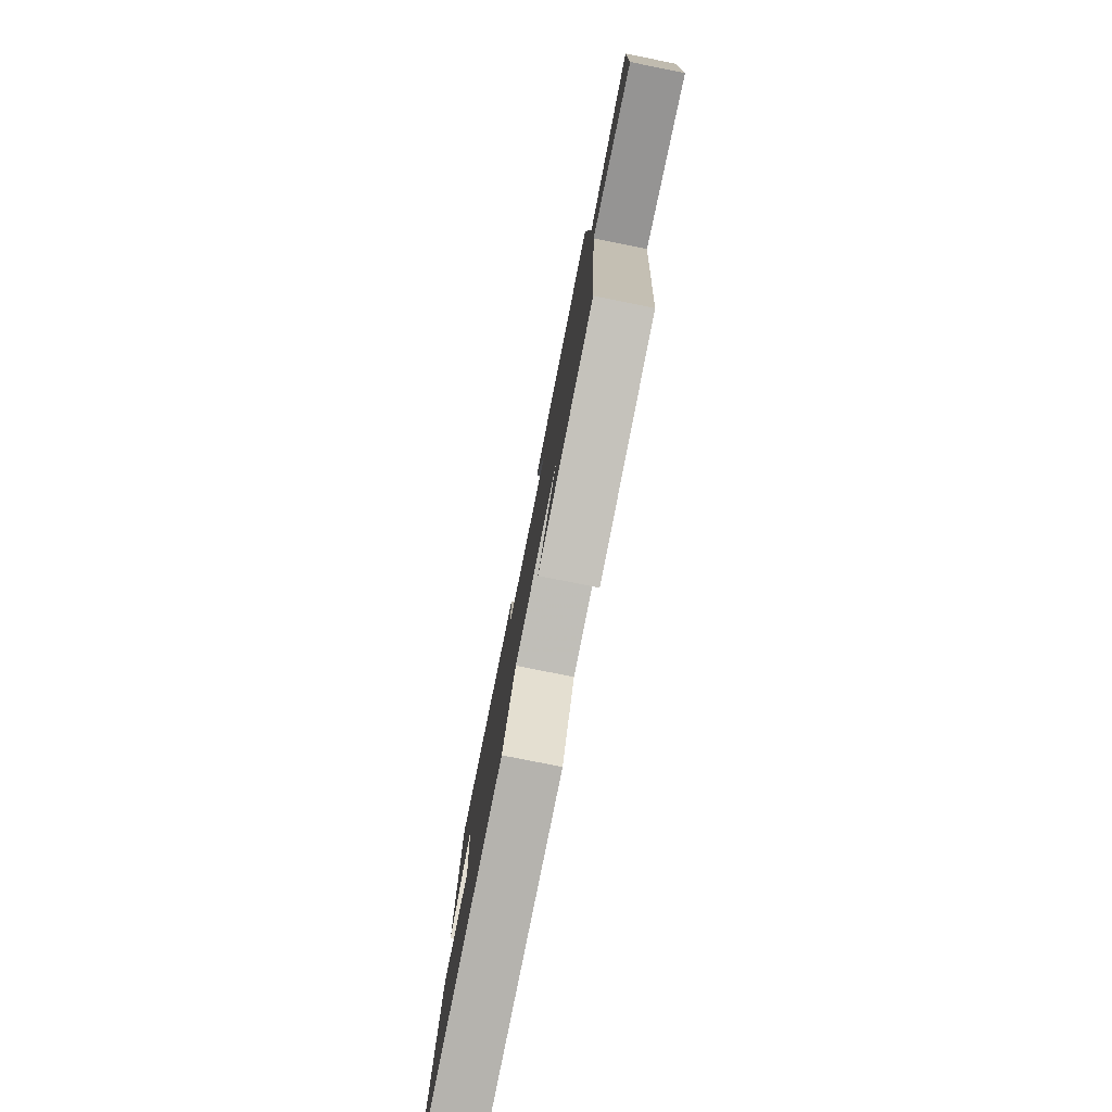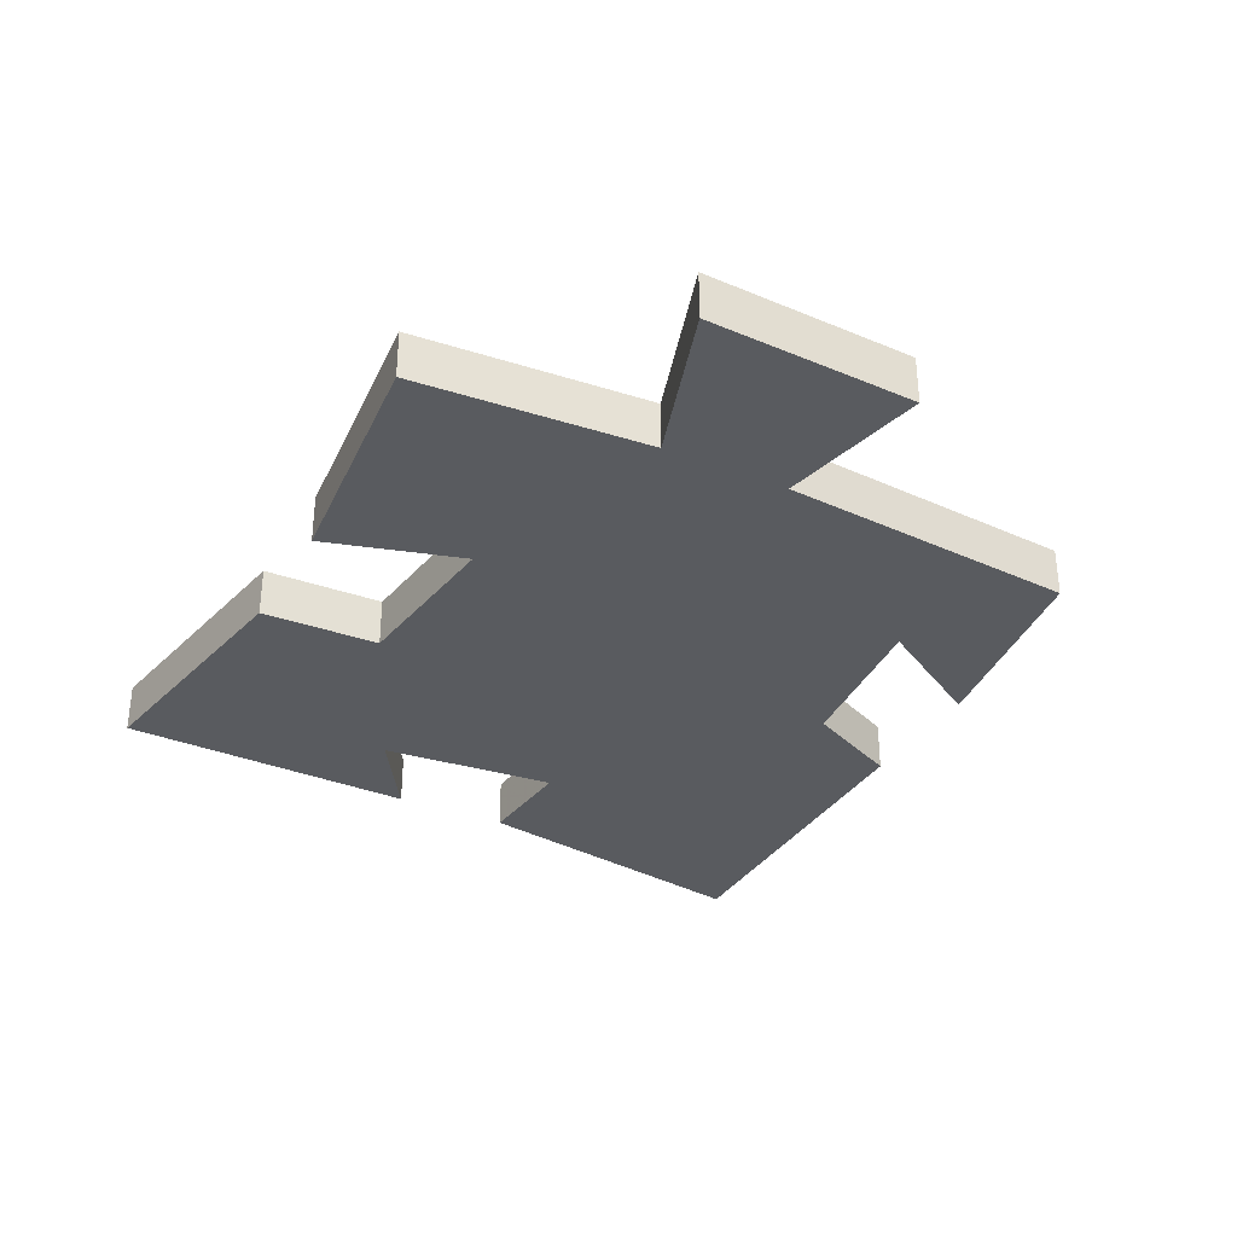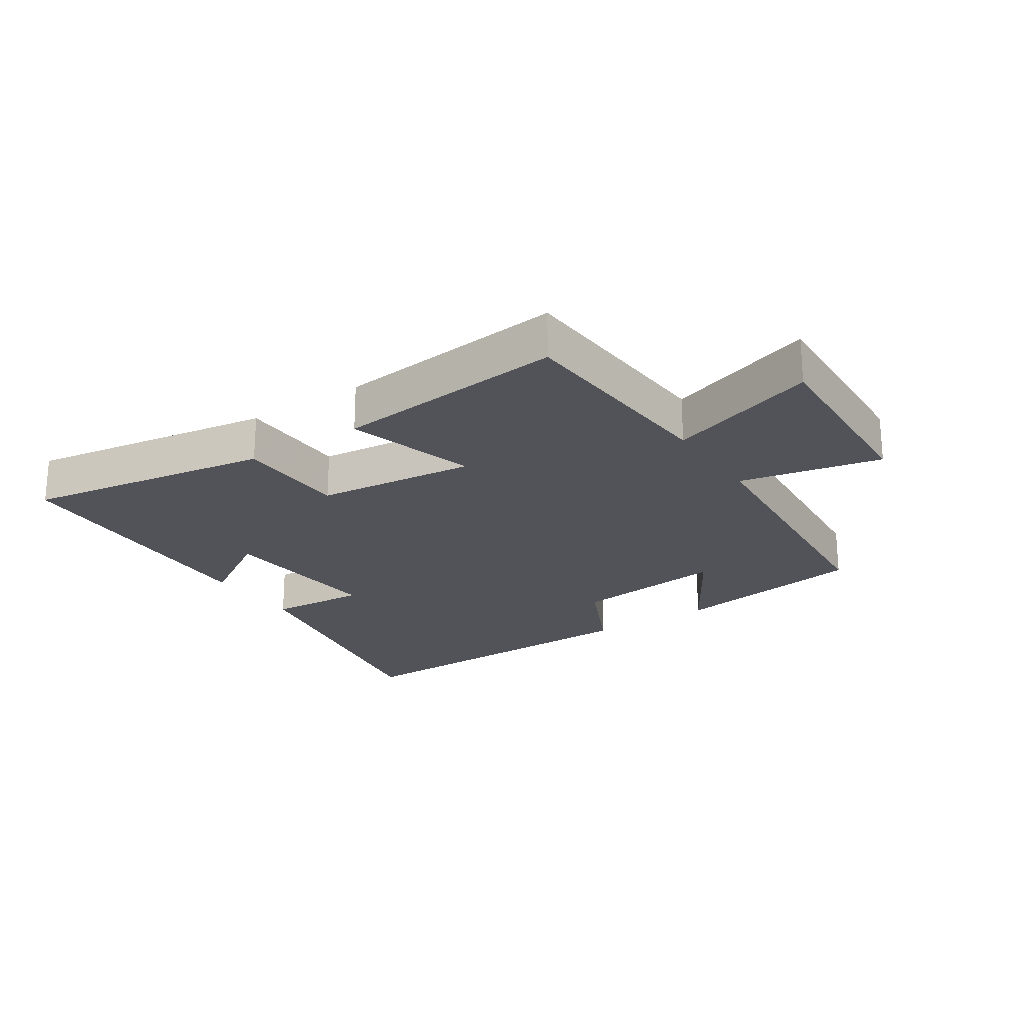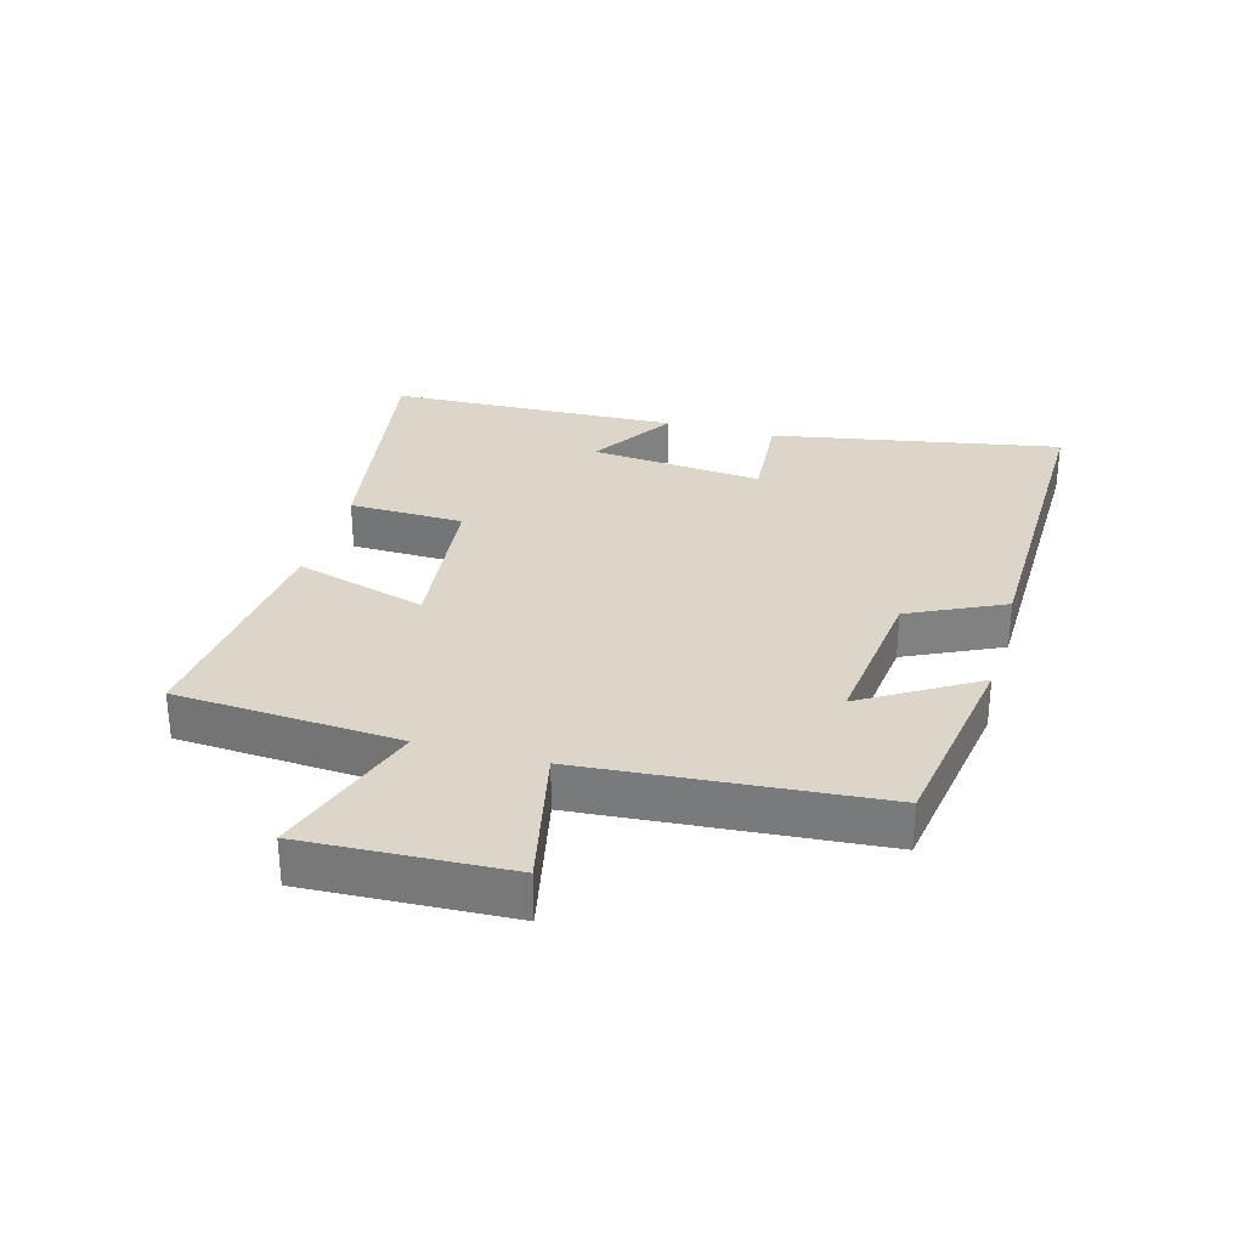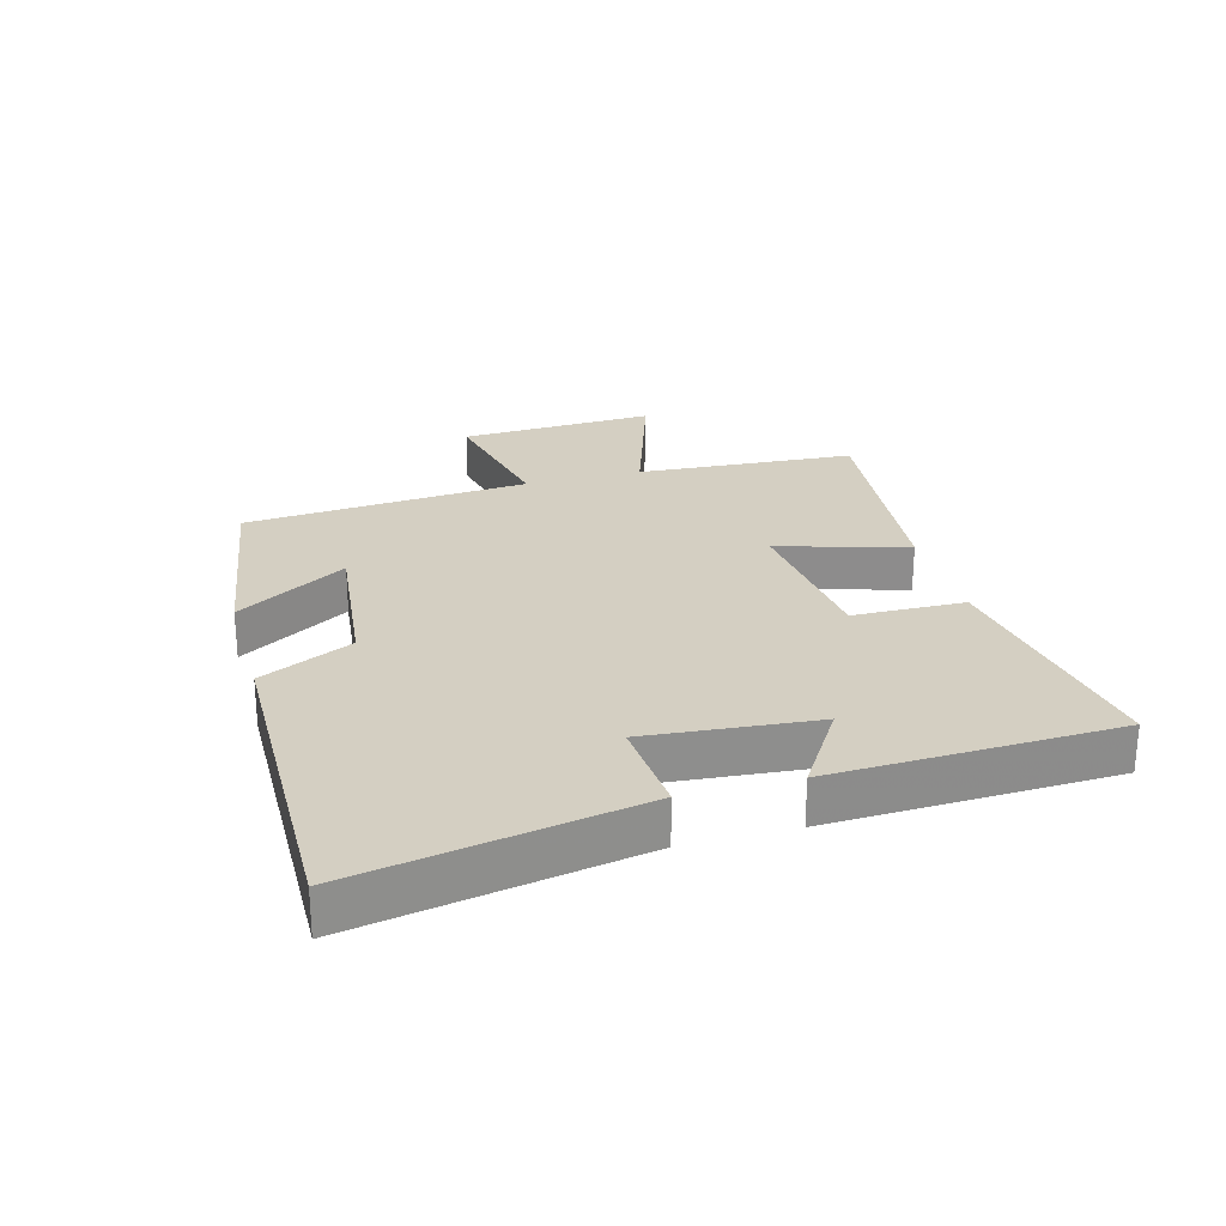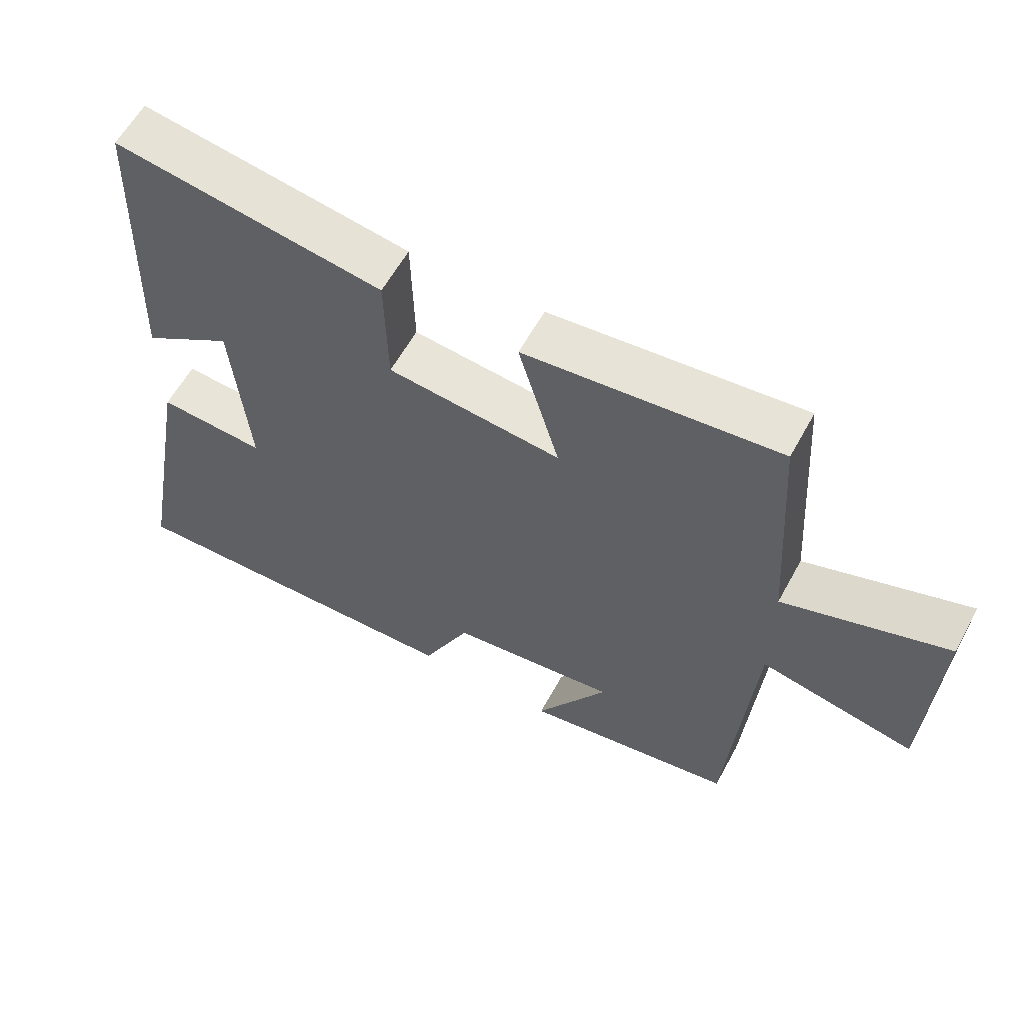
<metadata>
{"format":"obj","ext":"obj","renderer":"f3d","projection":"perspective","resolution":1024,"background":"white","views":[{"elev":-79.2,"azim":78.7,"up":"+Z"},{"elev":-32.7,"azim":62.3,"up":"+Y"},{"elev":-22.7,"azim":33.6,"up":"+Y"},{"elev":30.1,"azim":105.6,"up":"+Y"},{"elev":25.6,"azim":-105.5,"up":"+Y"},{"elev":59.7,"azim":28.5,"up":"+Z"}]}
</metadata>
<code>
v 0.477 0.07 0.537
v 0.5 0.07 0.189
v 0.74 0.07 0.269
v 0.726 0.07 -0.045
v 0.5 0.07 0.003
v 0.464 0.07 -0.451
v 0.152 0.07 -0.5
v 0.258 0.07 -0.325
v 0.012 0.07 -0.353
v -0.058 0.07 -0.5
v -0.582 0.07 -0.508
v -0.5 0.07 -0.06
v -0.343 0.07 -0.072
v -0.367 0.07 0.196
v -0.5 0.07 0.112
v -0.484 0.07 0.564
v -0.091 0.07 0.5
v -0.087 0.07 0.322
v 0.167 0.07 0.294
v 0.107 0.07 0.5
v 0.477 0 0.537
v 0.5 0 0.189
v 0.74 0 0.269
v 0.726 0 -0.045
v 0.5 0 0.003
v 0.464 0 -0.451
v 0.152 0 -0.5
v 0.258 0 -0.325
v 0.012 0 -0.353
v -0.058 0 -0.5
v -0.582 0 -0.508
v -0.5 0 -0.06
v -0.343 0 -0.072
v -0.367 0 0.196
v -0.5 0 0.112
v -0.484 0 0.564
v -0.091 0 0.5
v -0.087 0 0.322
v 0.167 0 0.294
v 0.107 0 0.5
f 19 20 1 2
f 18 19 2
f 16 17 18
f 14 15 16
f 14 16 18
f 13 14 18 2
f 11 12 13
f 10 11 13
f 9 10 13
f 8 9 13 2
f 5 6 7 8
f 2 3 4 5
f 2 5 8
f 22 21 40 39
f 22 39 38
f 38 37 36
f 36 35 34
f 38 36 34
f 22 38 34 33
f 33 32 31
f 33 31 30
f 33 30 29
f 22 33 29 28
f 28 27 26 25
f 25 24 23 22
f 28 25 22
f 1 21 22 2
f 2 22 23 3
f 3 23 24 4
f 4 24 25 5
f 5 25 26 6
f 6 26 27 7
f 7 27 28 8
f 8 28 29 9
f 9 29 30 10
f 10 30 31 11
f 11 31 32 12
f 12 32 33 13
f 13 33 34 14
f 14 34 35 15
f 15 35 36 16
f 16 36 37 17
f 17 37 38 18
f 18 38 39 19
f 19 39 40 20
f 20 40 21 1

</code>
